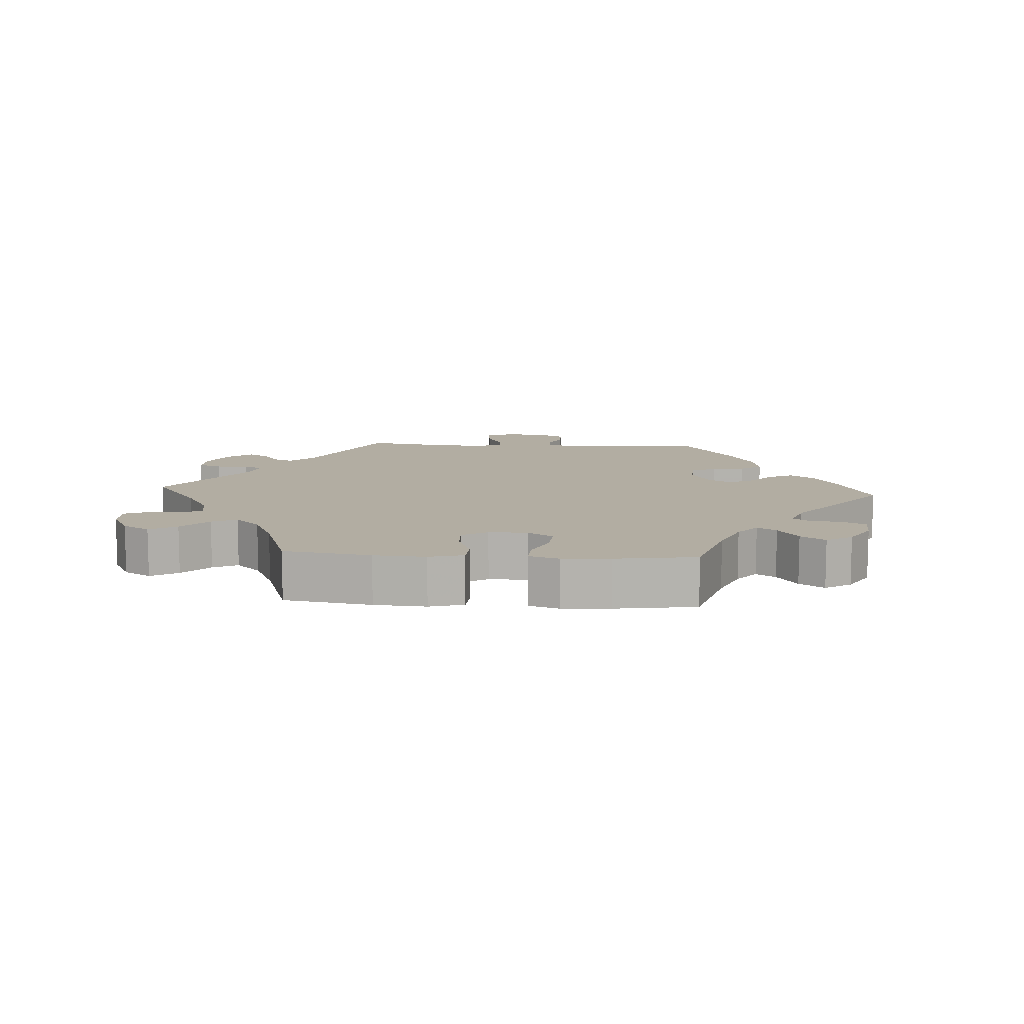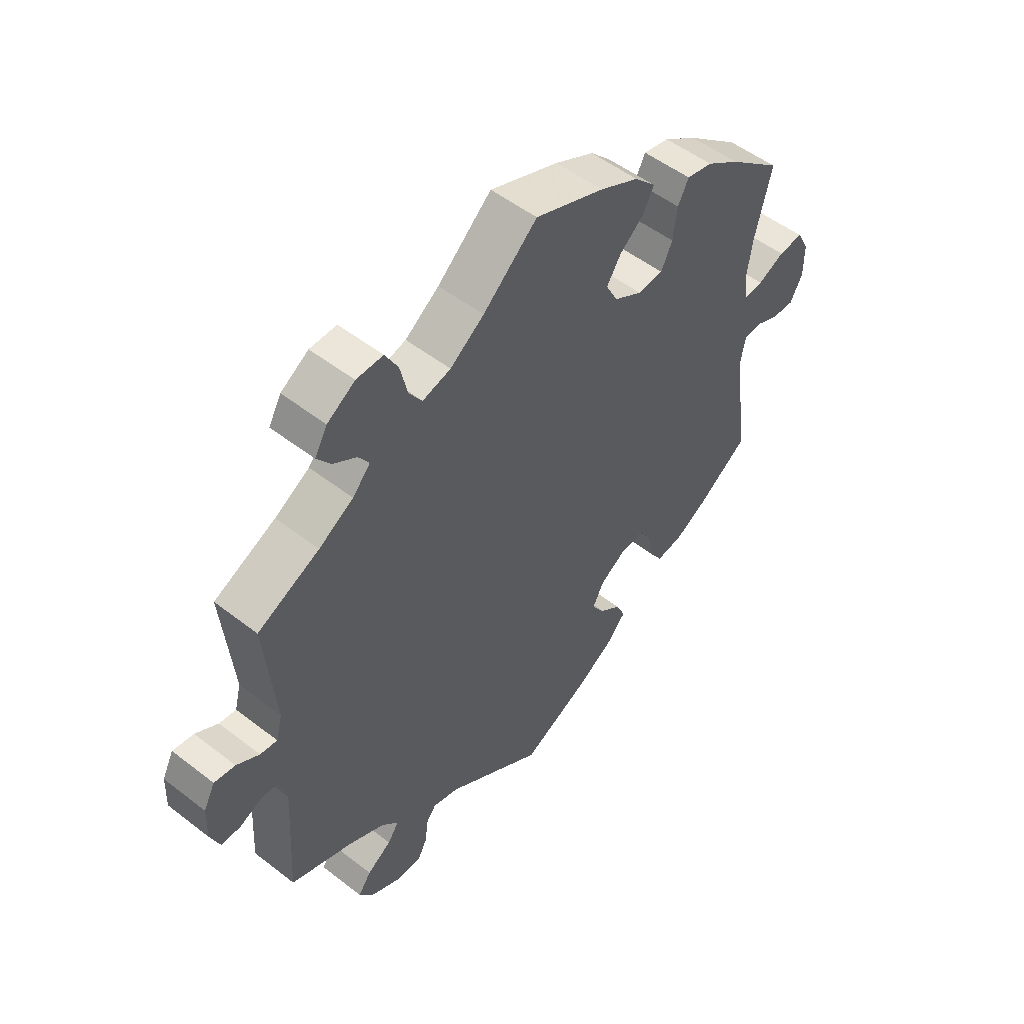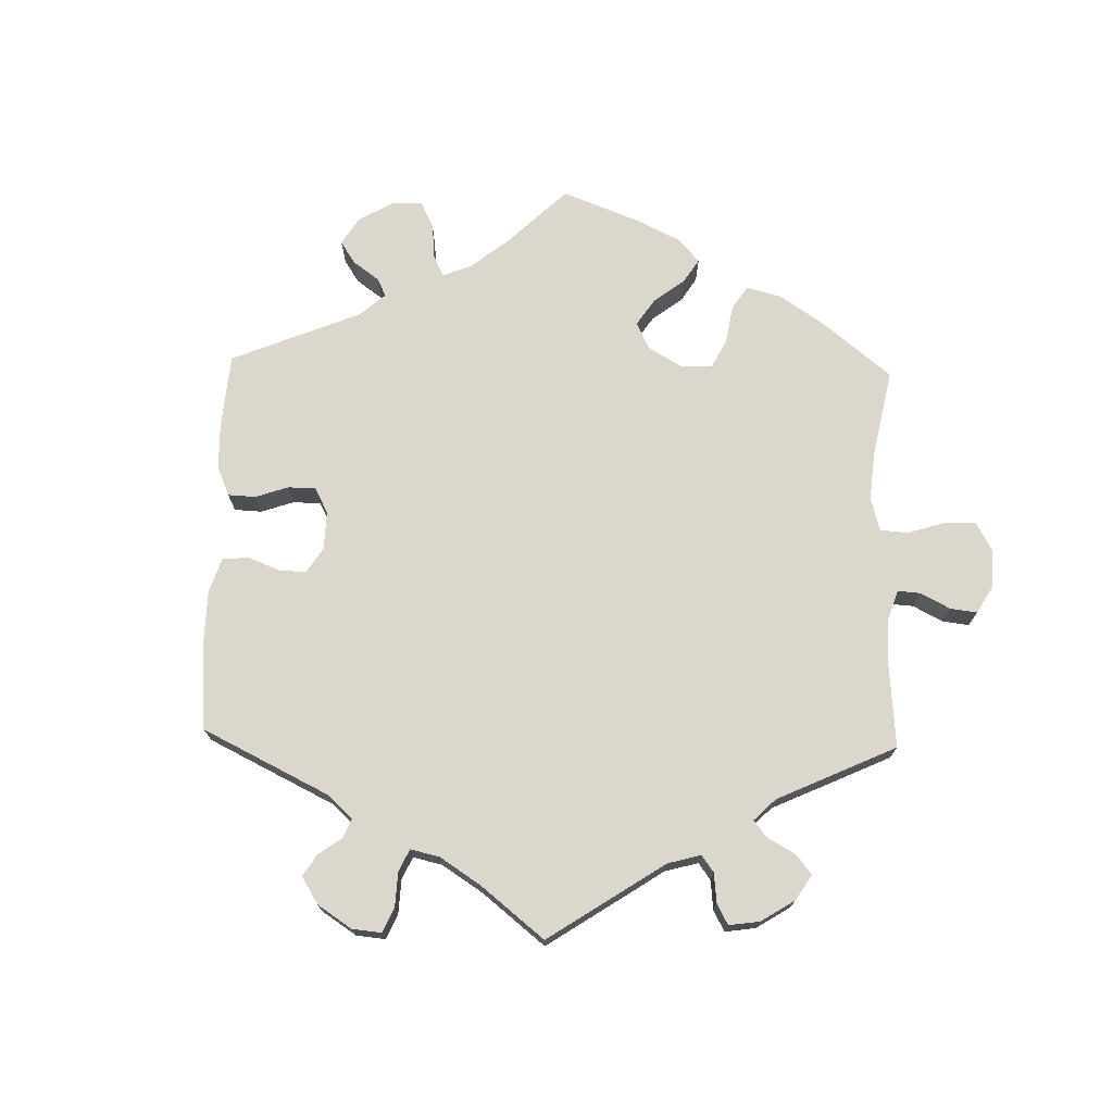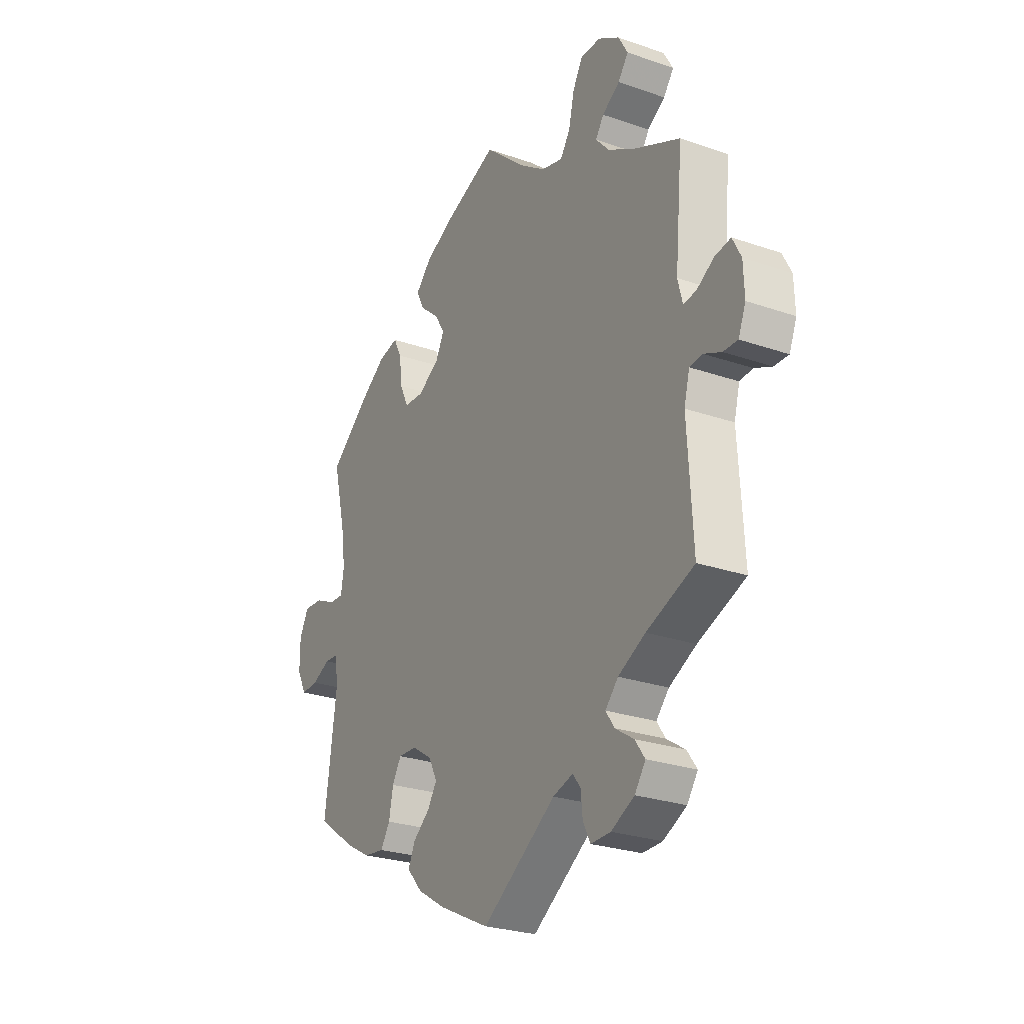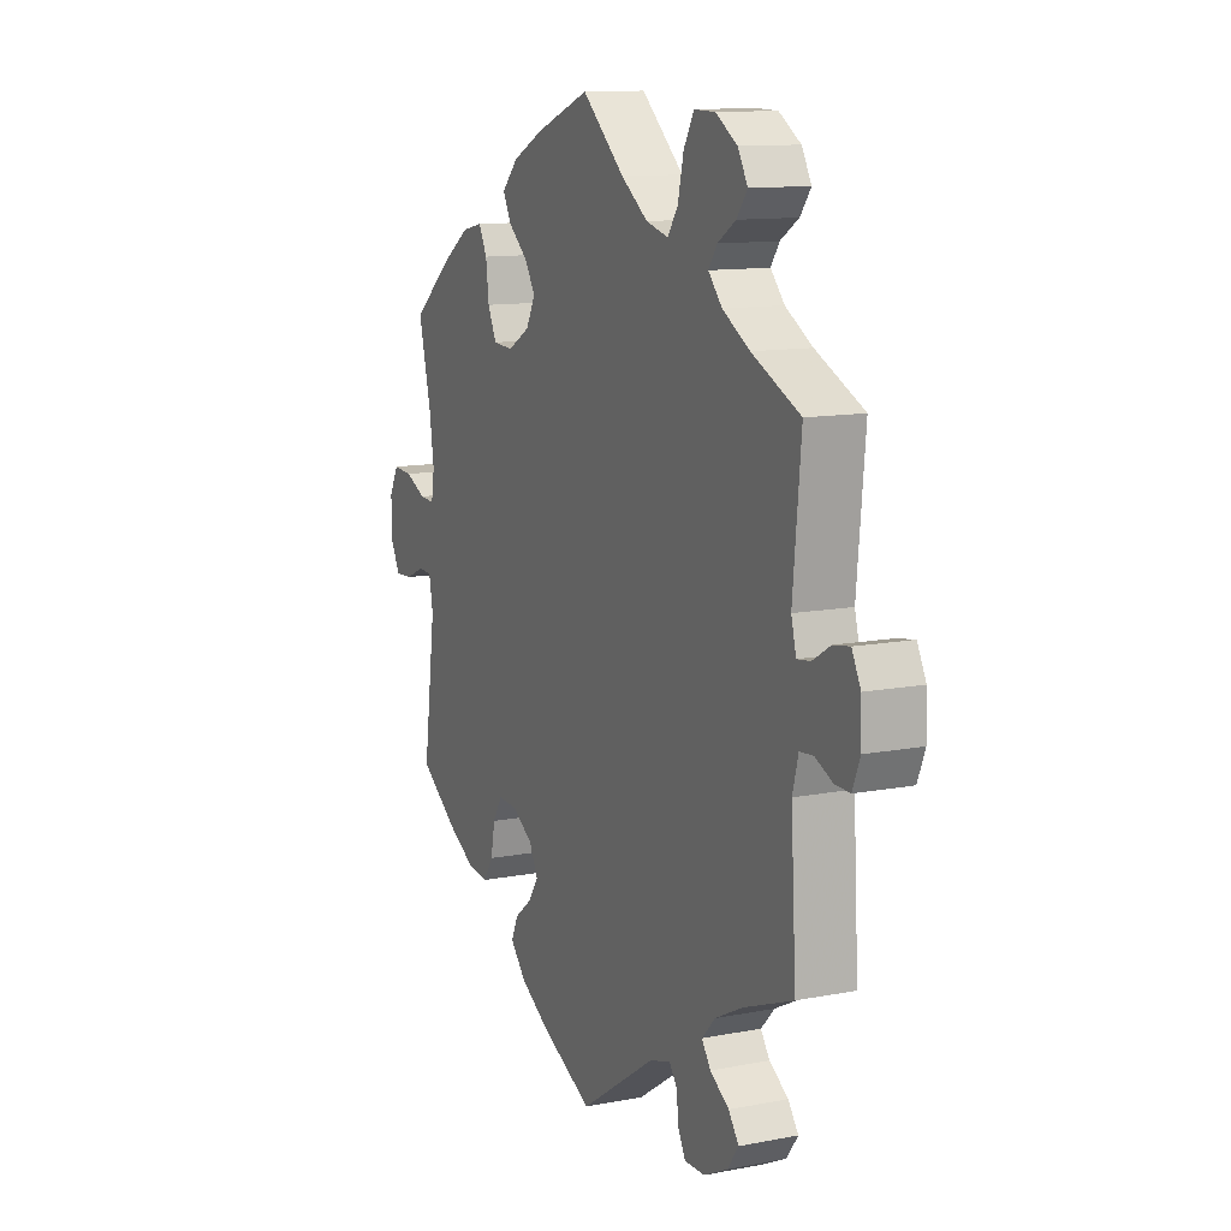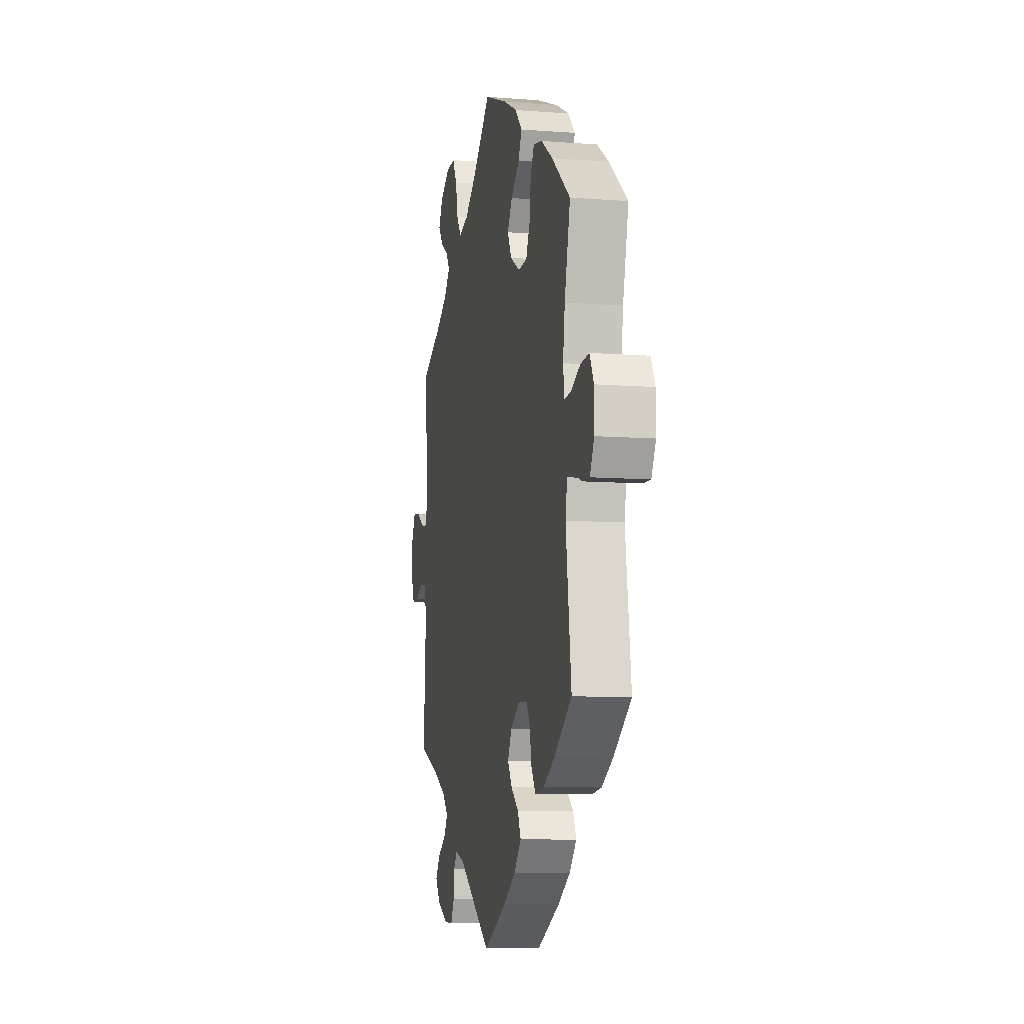
<metadata>
{"format":"obj","ext":"obj","renderer":"f3d","projection":"perspective","resolution":1024,"background":"white","views":[{"elev":10.6,"azim":33.9,"up":"+Y"},{"elev":52.0,"azim":-50.0,"up":"+Z"},{"elev":72.8,"azim":-118.5,"up":"+Y"},{"elev":-26.4,"azim":-118.6,"up":"+Z"},{"elev":11.9,"azim":-114.8,"up":"+Z"},{"elev":-9.0,"azim":78.4,"up":"+Z"}]}
</metadata>
<code>
v 0.121 0.07 0.531
v 0.19 0.07 0.497
v 0.227 0.07 0.459
v 0.209 0.07 0.423
v 0.165 0.07 0.386
v 0.14 0.07 0.347
v 0.161 0.07 0.307
v 0.211 0.07 0.278
v 0.256 0.07 0.281
v 0.276 0.07 0.323
v 0.283 0.07 0.379
v 0.302 0.07 0.416
v 0.348 0.07 0.406
v 0.407 0.07 0.366
v 0.501 0.07 0.29
v 0.472 0.07 0.172
v 0.462 0.07 0.102
v 0.469 0.07 0.058
v 0.503 0.07 0.06
v 0.55 0.07 0.082
v 0.594 0.07 0.085
v 0.615 0.07 0.045
v 0.615 0.07 -0.013
v 0.593 0.07 -0.055
v 0.554 0.07 -0.053
v 0.511 0.07 -0.034
v 0.481 0.07 -0.036
v 0.472 0.07 -0.085
v 0.5 0.07 -0.289
v 0.41 0.07 -0.352
v 0.352 0.07 -0.384
v 0.305 0.07 -0.39
v 0.283 0.07 -0.356
v 0.273 0.07 -0.306
v 0.252 0.07 -0.271
v 0.209 0.07 -0.273
v 0.162 0.07 -0.303
v 0.142 0.07 -0.342
v 0.164 0.07 -0.376
v 0.203 0.07 -0.407
v 0.219 0.07 -0.442
v 0.183 0.07 -0.482
v 0.117 0.07 -0.522
v 0 0.07 -0.578
v -0.172 0.07 -0.463
v -0.219 0.07 -0.449
v -0.237 0.07 -0.473
v -0.241 0.07 -0.515
v -0.258 0.07 -0.548
v -0.304 0.07 -0.547
v -0.358 0.07 -0.52
v -0.383 0.07 -0.485
v -0.36 0.07 -0.453
v -0.317 0.07 -0.425
v -0.297 0.07 -0.396
v -0.327 0.07 -0.364
v -0.39 0.07 -0.332
v -0.501 0.07 -0.289
v -0.489 0.07 -0.085
v -0.502 0.07 -0.036
v -0.532 0.07 -0.033
v -0.572 0.07 -0.051
v -0.606 0.07 -0.052
v -0.623 0.07 -0.01
v -0.621 0.07 0.049
v -0.601 0.07 0.088
v -0.564 0.07 0.082
v -0.524 0.07 0.058
v -0.494 0.07 0.054
v -0.483 0.07 0.097
v -0.501 0.07 0.289
v -0.392 0.07 0.34
v -0.331 0.07 0.376
v -0.3 0.07 0.411
v -0.319 0.07 0.439
v -0.36 0.07 0.465
v -0.384 0.07 0.497
v -0.362 0.07 0.536
v -0.313 0.07 0.567
v -0.266 0.07 0.568
v -0.243 0.07 0.527
v -0.23 0.07 0.471
v -0.207 0.07 0.437
v -0.157 0.07 0.45
v -0.097 0.07 0.493
v -0.001 0.07 0.578
v 0.121 0 0.531
v 0.19 0 0.497
v 0.227 0 0.459
v 0.209 0 0.423
v 0.165 0 0.386
v 0.14 0 0.347
v 0.161 0 0.307
v 0.211 0 0.278
v 0.256 0 0.281
v 0.276 0 0.323
v 0.283 0 0.379
v 0.302 0 0.416
v 0.348 0 0.406
v 0.407 0 0.366
v 0.501 0 0.29
v 0.472 0 0.172
v 0.462 0 0.102
v 0.469 0 0.058
v 0.503 0 0.06
v 0.55 0 0.082
v 0.594 0 0.085
v 0.615 0 0.045
v 0.615 0 -0.013
v 0.593 0 -0.055
v 0.554 0 -0.053
v 0.511 0 -0.034
v 0.481 0 -0.036
v 0.472 0 -0.085
v 0.5 0 -0.289
v 0.41 0 -0.352
v 0.352 0 -0.384
v 0.305 0 -0.39
v 0.283 0 -0.356
v 0.273 0 -0.306
v 0.252 0 -0.271
v 0.209 0 -0.273
v 0.162 0 -0.303
v 0.142 0 -0.342
v 0.164 0 -0.376
v 0.203 0 -0.407
v 0.219 0 -0.442
v 0.183 0 -0.482
v 0.117 0 -0.522
v 0 0 -0.578
v -0.172 0 -0.463
v -0.219 0 -0.449
v -0.237 0 -0.473
v -0.241 0 -0.515
v -0.258 0 -0.548
v -0.304 0 -0.547
v -0.358 0 -0.52
v -0.383 0 -0.485
v -0.36 0 -0.453
v -0.317 0 -0.425
v -0.297 0 -0.396
v -0.327 0 -0.364
v -0.39 0 -0.332
v -0.501 0 -0.289
v -0.489 0 -0.085
v -0.502 0 -0.036
v -0.532 0 -0.033
v -0.572 0 -0.051
v -0.606 0 -0.052
v -0.623 0 -0.01
v -0.621 0 0.049
v -0.601 0 0.088
v -0.564 0 0.082
v -0.524 0 0.058
v -0.494 0 0.054
v -0.483 0 0.097
v -0.501 0 0.289
v -0.392 0 0.34
v -0.331 0 0.376
v -0.3 0 0.411
v -0.319 0 0.439
v -0.36 0 0.465
v -0.384 0 0.497
v -0.362 0 0.536
v -0.313 0 0.567
v -0.266 0 0.568
v -0.243 0 0.527
v -0.23 0 0.471
v -0.207 0 0.437
v -0.157 0 0.45
v -0.097 0 0.493
v -0.001 0 0.578
f 85 86 1 2
f 84 85 2 3
f 83 84 3 4
f 79 80 81 82
f 79 82 83
f 78 79 83
f 75 76 77 78
f 74 75 78 83
f 73 74 83 4
f 70 71 72
f 69 70 72 73
f 65 66 67 68
f 65 68 69
f 64 65 69
f 61 62 63 64
f 60 61 64 69
f 59 60 69 73
f 57 58 59 73
f 51 52 53 54
f 51 54 55
f 50 51 55
f 47 48 49 50
f 46 47 50 55
f 45 46 55 56
f 43 44 45
f 42 43 45 56
f 39 40 41 42
f 38 39 42 56
f 31 32 33 34
f 31 34 35
f 28 29 30 31
f 27 28 31 35
f 23 24 25 26
f 23 26 27
f 22 23 27
f 19 20 21 22
f 18 19 22 27
f 17 18 27 35
f 13 14 15 16
f 10 11 12 13
f 9 10 13 16
f 8 9 16 17
f 73 4 5
f 73 5 6
f 57 73 6 7
f 37 38 56 57
f 36 37 57 7
f 17 35 36
f 7 8 17 36
f 88 87 172 171
f 89 88 171 170
f 90 89 170 169
f 168 167 166 165
f 169 168 165
f 169 165 164
f 164 163 162 161
f 169 164 161 160
f 90 169 160 159
f 158 157 156
f 159 158 156 155
f 154 153 152 151
f 155 154 151
f 155 151 150
f 150 149 148 147
f 155 150 147 146
f 159 155 146 145
f 159 145 144 143
f 140 139 138 137
f 141 140 137
f 141 137 136
f 136 135 134 133
f 141 136 133 132
f 142 141 132 131
f 131 130 129
f 142 131 129 128
f 128 127 126 125
f 142 128 125 124
f 120 119 118 117
f 121 120 117
f 117 116 115 114
f 121 117 114 113
f 112 111 110 109
f 113 112 109
f 113 109 108
f 108 107 106 105
f 113 108 105 104
f 121 113 104 103
f 102 101 100 99
f 99 98 97 96
f 102 99 96 95
f 103 102 95 94
f 91 90 159
f 92 91 159
f 93 92 159 143
f 143 142 124 123
f 93 143 123 122
f 122 121 103
f 122 103 94 93
f 1 87 88 2
f 2 88 89 3
f 3 89 90 4
f 4 90 91 5
f 5 91 92 6
f 6 92 93 7
f 7 93 94 8
f 8 94 95 9
f 9 95 96 10
f 10 96 97 11
f 11 97 98 12
f 12 98 99 13
f 13 99 100 14
f 14 100 101 15
f 15 101 102 16
f 16 102 103 17
f 17 103 104 18
f 18 104 105 19
f 19 105 106 20
f 20 106 107 21
f 21 107 108 22
f 22 108 109 23
f 23 109 110 24
f 24 110 111 25
f 25 111 112 26
f 26 112 113 27
f 27 113 114 28
f 28 114 115 29
f 29 115 116 30
f 30 116 117 31
f 31 117 118 32
f 32 118 119 33
f 33 119 120 34
f 34 120 121 35
f 35 121 122 36
f 36 122 123 37
f 37 123 124 38
f 38 124 125 39
f 39 125 126 40
f 40 126 127 41
f 41 127 128 42
f 42 128 129 43
f 43 129 130 44
f 44 130 131 45
f 45 131 132 46
f 46 132 133 47
f 47 133 134 48
f 48 134 135 49
f 49 135 136 50
f 50 136 137 51
f 51 137 138 52
f 52 138 139 53
f 53 139 140 54
f 54 140 141 55
f 55 141 142 56
f 56 142 143 57
f 57 143 144 58
f 58 144 145 59
f 59 145 146 60
f 60 146 147 61
f 61 147 148 62
f 62 148 149 63
f 63 149 150 64
f 64 150 151 65
f 65 151 152 66
f 66 152 153 67
f 67 153 154 68
f 68 154 155 69
f 69 155 156 70
f 70 156 157 71
f 71 157 158 72
f 72 158 159 73
f 73 159 160 74
f 74 160 161 75
f 75 161 162 76
f 76 162 163 77
f 77 163 164 78
f 78 164 165 79
f 79 165 166 80
f 80 166 167 81
f 81 167 168 82
f 82 168 169 83
f 83 169 170 84
f 84 170 171 85
f 85 171 172 86
f 86 172 87 1

</code>
